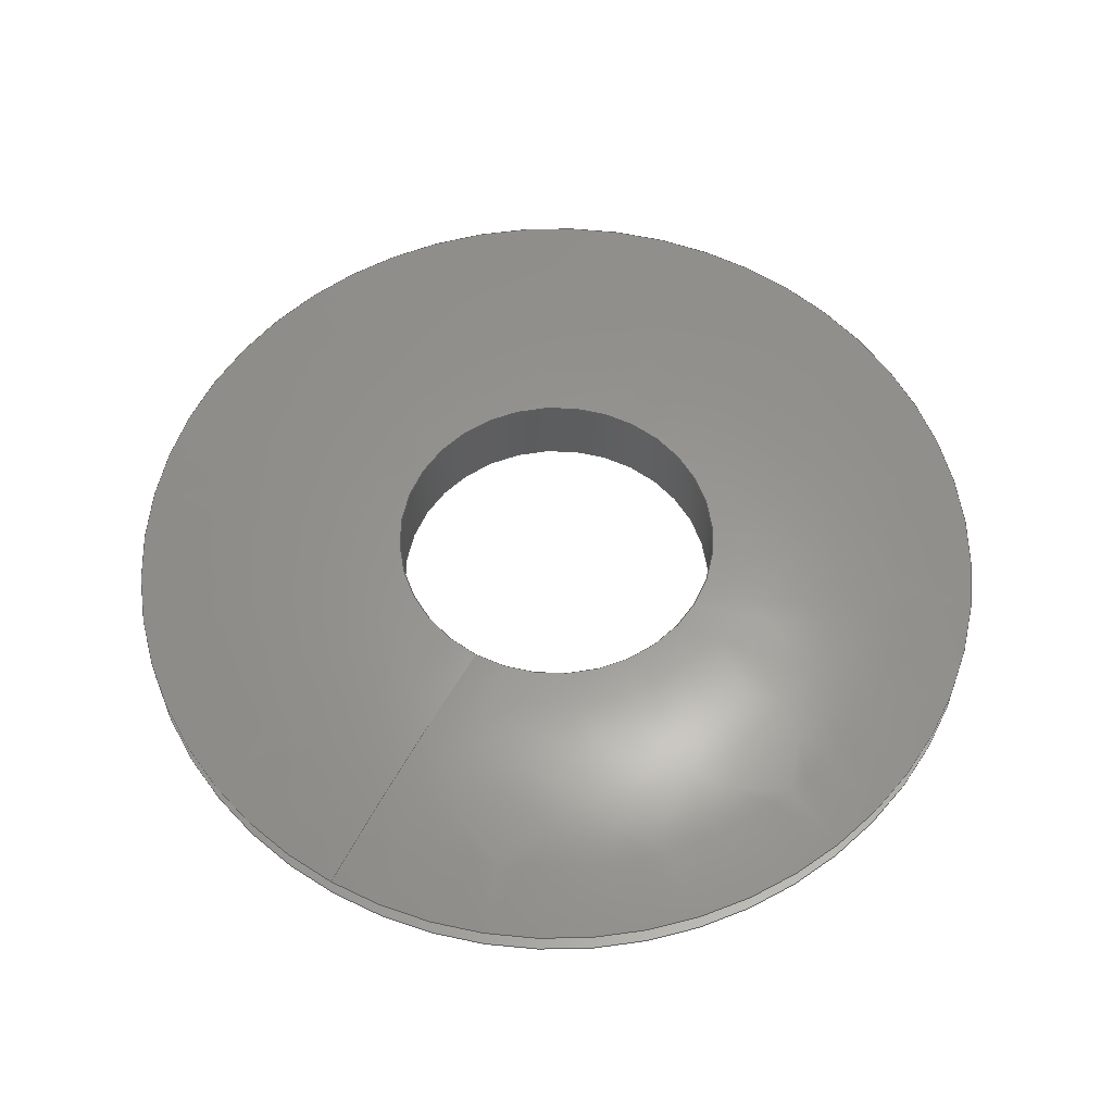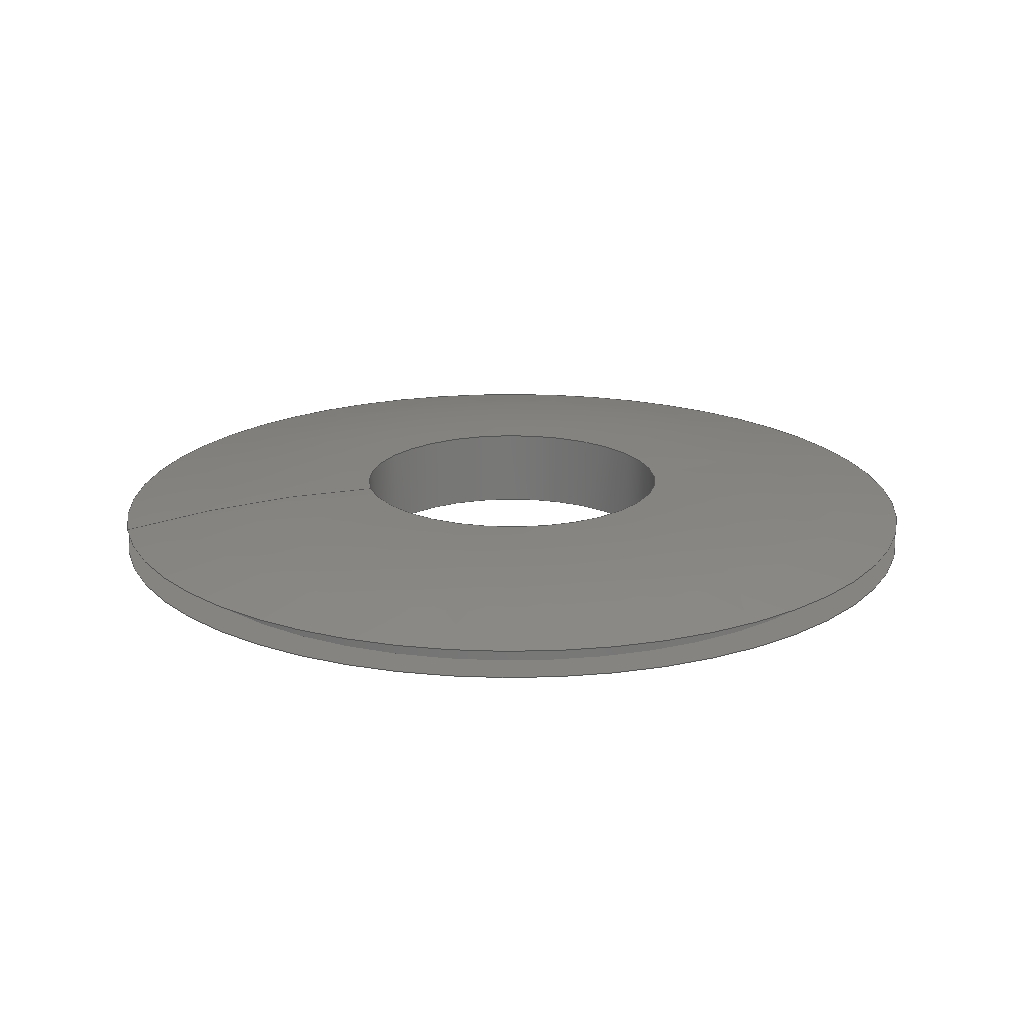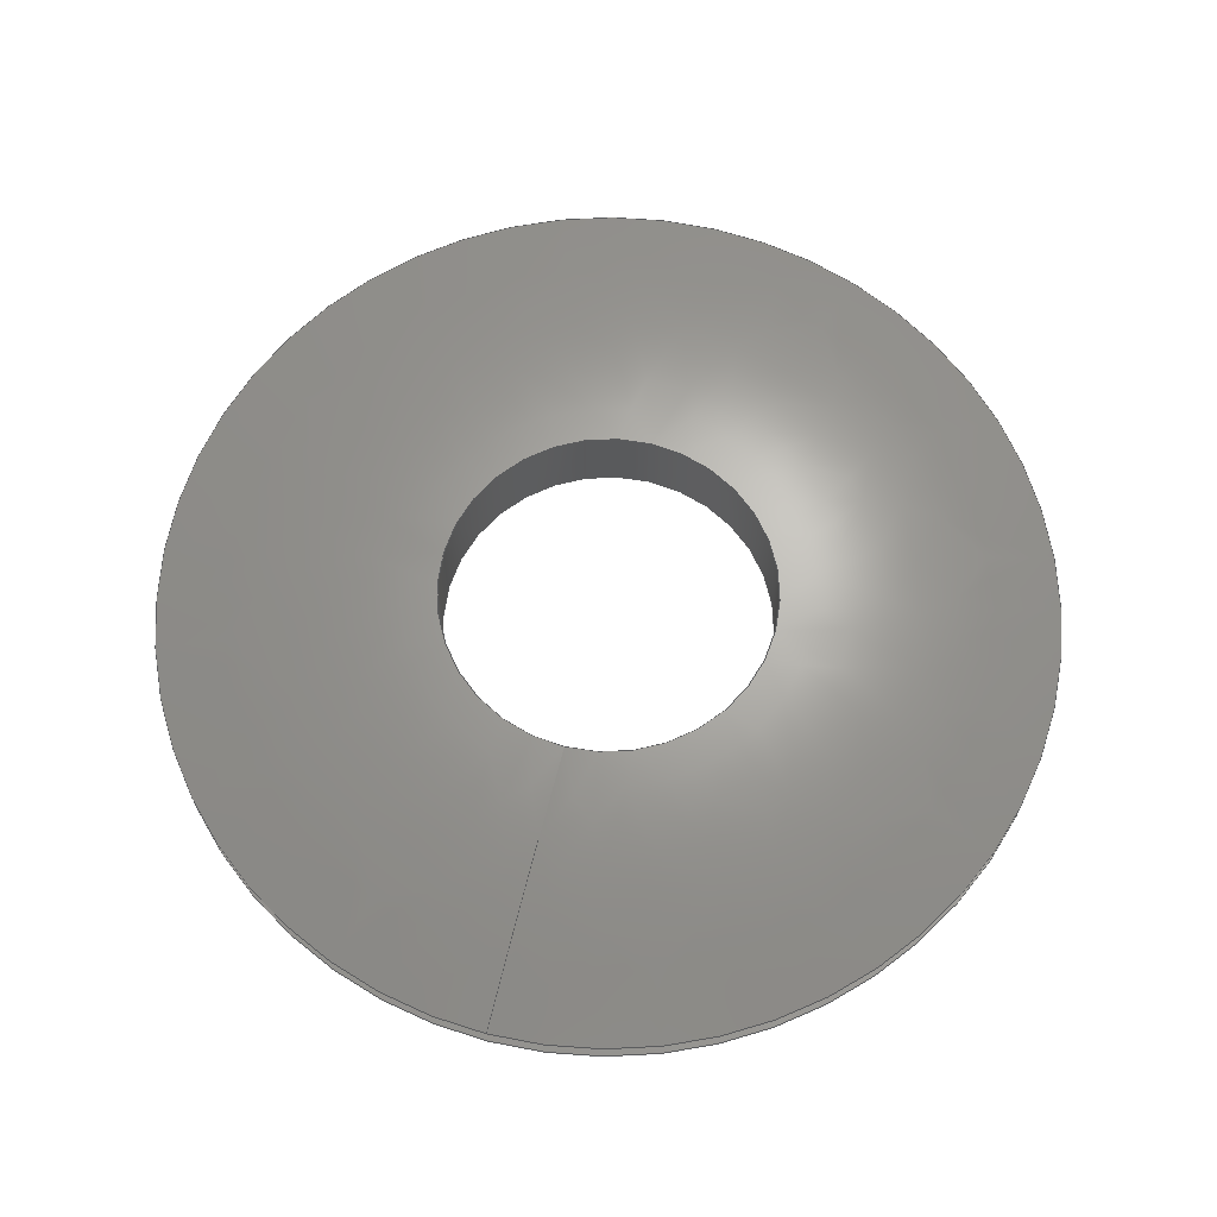
<metadata>
{"format":"step","ext":"stp","renderer":"f3d","projection":"perspective","resolution":1024,"background":"white","views":[{"elev":58.5,"azim":30.0,"up":"+Y"},{"elev":19.5,"azim":77.0,"up":"+Y"},{"elev":66.3,"azim":14.5,"up":"+Y"}]}
</metadata>
<code>
ISO-10303-21;
DATA;
#1=MECHANICAL_DESIGN_GEOMETRIC_PRESENTATION_REPRESENTATION('',(#4),#274);
#2=SHAPE_REPRESENTATION_RELATIONSHIP('SRR','None',#284,#3);
#3=ADVANCED_BREP_SHAPE_REPRESENTATION('',(#5),#273);
#4=STYLED_ITEM('',(#293),#5);
#5=MANIFOLD_SOLID_BREP('Body1',#112);
#6=(
BOUNDED_SURFACE()
B_SPLINE_SURFACE(2,2,((#200,#201,#202,#203,#204,#205,#206,#207,#208),(#209,
#210,#211,#212,#213,#214,#215,#216,#217),(#218,#219,#220,#221,#222,#223,
#224,#225,#226)),.UNSPECIFIED.,.F.,.T.,.F.)
B_SPLINE_SURFACE_WITH_KNOTS((3,3),(3,2,2,2,3),(1.371,1.571),
(-3.142,-1.571,0,1.571,3.142),
 .UNSPECIFIED.)
GEOMETRIC_REPRESENTATION_ITEM()
RATIONAL_B_SPLINE_SURFACE(((1,0.7071,1,0.7071,1,
0.7071,1,0.7071,1),(0.995,0.7036,
0.995,0.7036,0.995,0.7036,
0.995,0.7036,0.995),(1,0.7071,
1,0.7071,1,0.7071,1,0.7071,1)))
REPRESENTATION_ITEM('')
SURFACE()
);
#7=(
BOUNDED_SURFACE()
B_SPLINE_SURFACE(2,2,((#238,#239,#240,#241,#242,#243,#244,#245,#246),(#247,
#248,#249,#250,#251,#252,#253,#254,#255),(#256,#257,#258,#259,#260,#261,
#262,#263,#264)),.UNSPECIFIED.,.F.,.T.,.F.)
B_SPLINE_SURFACE_WITH_KNOTS((3,3),(3,2,2,2,3),(-1.571,-1.371),
(-3.142,-1.571,0,1.571,3.142),
 .UNSPECIFIED.)
GEOMETRIC_REPRESENTATION_ITEM()
RATIONAL_B_SPLINE_SURFACE(((1,0.7071,1,0.7071,1,
0.7071,1,0.7071,1),(0.995,0.7036,
0.995,0.7036,0.995,0.7036,
0.995,0.7036,0.995),(1,0.7071,
1,0.7071,1,0.7071,1,0.7071,1)))
REPRESENTATION_ITEM('')
SURFACE()
);
#8=FACE_BOUND('',#20,.T.);
#9=FACE_BOUND('',#25,.T.);
#10=PLANE('',#131);
#11=PLANE('',#143);
#12=FACE_OUTER_BOUND('',#18,.T.);
#13=FACE_OUTER_BOUND('',#19,.T.);
#14=FACE_OUTER_BOUND('',#21,.T.);
#15=FACE_OUTER_BOUND('',#22,.T.);
#16=FACE_OUTER_BOUND('',#23,.T.);
#17=FACE_OUTER_BOUND('',#24,.T.);
#18=EDGE_LOOP('',(#72,#73,#74,#75,#76,#77));
#19=EDGE_LOOP('',(#78,#79));
#20=EDGE_LOOP('',(#80,#81));
#21=EDGE_LOOP('',(#82,#83,#84,#85,#86,#87));
#22=EDGE_LOOP('',(#88,#89,#90,#91,#92,#93));
#23=EDGE_LOOP('',(#94,#95,#96,#97,#98,#99));
#24=EDGE_LOOP('',(#100,#101));
#25=EDGE_LOOP('',(#102,#103));
#26=LINE('',#191,#28);
#27=LINE('',#234,#29);
#28=VECTOR('',#152,0.9062);
#29=VECTOR('',#171,0.375);
#30=CIRCLE('',#127,0.9063);
#31=CIRCLE('',#128,0.9063);
#32=CIRCLE('',#129,0.9062);
#33=CIRCLE('',#130,0.9062);
#34=CIRCLE('',#132,1);
#35=CIRCLE('',#133,1);
#36=CIRCLE('',#134,0.375);
#37=CIRCLE('',#135,0.375);
#38=CIRCLE('',#136,3.156);
#39=CIRCLE('',#138,0.375);
#40=CIRCLE('',#139,0.375);
#41=CIRCLE('',#140,1);
#42=CIRCLE('',#141,1);
#43=CIRCLE('',#142,3.156);
#44=VERTEX_POINT('',#186);
#45=VERTEX_POINT('',#187);
#46=VERTEX_POINT('',#190);
#47=VERTEX_POINT('',#192);
#48=VERTEX_POINT('',#196);
#49=VERTEX_POINT('',#197);
#50=VERTEX_POINT('',#227);
#51=VERTEX_POINT('',#228);
#52=VERTEX_POINT('',#233);
#53=VERTEX_POINT('',#235);
#54=VERTEX_POINT('',#265);
#55=VERTEX_POINT('',#266);
#56=EDGE_CURVE('',#44,#45,#30,.T.);
#57=EDGE_CURVE('',#45,#44,#31,.T.);
#58=EDGE_CURVE('',#45,#46,#26,.T.);
#59=EDGE_CURVE('',#46,#47,#32,.T.);
#60=EDGE_CURVE('',#47,#46,#33,.T.);
#61=EDGE_CURVE('',#48,#49,#34,.T.);
#62=EDGE_CURVE('',#49,#48,#35,.T.);
#63=EDGE_CURVE('',#50,#51,#36,.T.);
#64=EDGE_CURVE('',#51,#50,#37,.T.);
#65=EDGE_CURVE('',#51,#49,#38,.T.);
#66=EDGE_CURVE('',#51,#52,#27,.T.);
#67=EDGE_CURVE('',#53,#52,#39,.T.);
#68=EDGE_CURVE('',#52,#53,#40,.T.);
#69=EDGE_CURVE('',#54,#55,#41,.T.);
#70=EDGE_CURVE('',#55,#54,#42,.T.);
#71=EDGE_CURVE('',#55,#52,#43,.T.);
#72=ORIENTED_EDGE('',*,*,#56,.F.);
#73=ORIENTED_EDGE('',*,*,#57,.F.);
#74=ORIENTED_EDGE('',*,*,#58,.T.);
#75=ORIENTED_EDGE('',*,*,#59,.T.);
#76=ORIENTED_EDGE('',*,*,#60,.T.);
#77=ORIENTED_EDGE('',*,*,#58,.F.);
#78=ORIENTED_EDGE('',*,*,#61,.F.);
#79=ORIENTED_EDGE('',*,*,#62,.F.);
#80=ORIENTED_EDGE('',*,*,#56,.T.);
#81=ORIENTED_EDGE('',*,*,#57,.T.);
#82=ORIENTED_EDGE('',*,*,#63,.F.);
#83=ORIENTED_EDGE('',*,*,#64,.F.);
#84=ORIENTED_EDGE('',*,*,#65,.T.);
#85=ORIENTED_EDGE('',*,*,#62,.T.);
#86=ORIENTED_EDGE('',*,*,#61,.T.);
#87=ORIENTED_EDGE('',*,*,#65,.F.);
#88=ORIENTED_EDGE('',*,*,#63,.T.);
#89=ORIENTED_EDGE('',*,*,#66,.T.);
#90=ORIENTED_EDGE('',*,*,#67,.F.);
#91=ORIENTED_EDGE('',*,*,#68,.F.);
#92=ORIENTED_EDGE('',*,*,#66,.F.);
#93=ORIENTED_EDGE('',*,*,#64,.T.);
#94=ORIENTED_EDGE('',*,*,#69,.F.);
#95=ORIENTED_EDGE('',*,*,#70,.F.);
#96=ORIENTED_EDGE('',*,*,#71,.T.);
#97=ORIENTED_EDGE('',*,*,#68,.T.);
#98=ORIENTED_EDGE('',*,*,#67,.T.);
#99=ORIENTED_EDGE('',*,*,#71,.F.);
#100=ORIENTED_EDGE('',*,*,#69,.T.);
#101=ORIENTED_EDGE('',*,*,#70,.T.);
#102=ORIENTED_EDGE('',*,*,#60,.F.);
#103=ORIENTED_EDGE('',*,*,#59,.F.);
#104=CYLINDRICAL_SURFACE('',#126,0.9062);
#105=CYLINDRICAL_SURFACE('',#137,0.375);
#106=ADVANCED_FACE('',(#12),#104,.T.);
#107=ADVANCED_FACE('',(#13,#8),#10,.T.);
#108=ADVANCED_FACE('',(#14),#6,.F.);
#109=ADVANCED_FACE('',(#15),#105,.F.);
#110=ADVANCED_FACE('',(#16),#7,.F.);
#111=ADVANCED_FACE('',(#17,#9),#11,.T.);
#112=CLOSED_SHELL('',(#106,#107,#108,#109,#110,#111));
#113=DERIVED_UNIT_ELEMENT(#115,1);
#114=DERIVED_UNIT_ELEMENT(#278,3);
#115=(
MASS_UNIT()
NAMED_UNIT(*)
SI_UNIT(.KILO.,.GRAM.)
);
#116=DERIVED_UNIT((#113,#114));
#117=MEASURE_REPRESENTATION_ITEM('density measure',
POSITIVE_RATIO_MEASURE(7850),#116);
#118=PROPERTY_DEFINITION_REPRESENTATION(#123,#120);
#119=PROPERTY_DEFINITION_REPRESENTATION(#124,#121);
#120=REPRESENTATION('material name',(#122),#273);
#121=REPRESENTATION('density',(#117),#273);
#122=DESCRIPTIVE_REPRESENTATION_ITEM('Steel','Steel');
#123=PROPERTY_DEFINITION('material property','material name',#286);
#124=PROPERTY_DEFINITION('material property','density of part',#286);
#125=AXIS2_PLACEMENT_3D('placement',#184,#144,#145);
#126=AXIS2_PLACEMENT_3D('',#185,#146,#147);
#127=AXIS2_PLACEMENT_3D('',#188,#148,#149);
#128=AXIS2_PLACEMENT_3D('',#189,#150,#151);
#129=AXIS2_PLACEMENT_3D('',#193,#153,#154);
#130=AXIS2_PLACEMENT_3D('',#194,#155,#156);
#131=AXIS2_PLACEMENT_3D('',#195,#157,#158);
#132=AXIS2_PLACEMENT_3D('',#198,#159,#160);
#133=AXIS2_PLACEMENT_3D('',#199,#161,#162);
#134=AXIS2_PLACEMENT_3D('',#229,#163,#164);
#135=AXIS2_PLACEMENT_3D('',#230,#165,#166);
#136=AXIS2_PLACEMENT_3D('',#231,#167,#168);
#137=AXIS2_PLACEMENT_3D('',#232,#169,#170);
#138=AXIS2_PLACEMENT_3D('',#236,#172,#173);
#139=AXIS2_PLACEMENT_3D('',#237,#174,#175);
#140=AXIS2_PLACEMENT_3D('',#267,#176,#177);
#141=AXIS2_PLACEMENT_3D('',#268,#178,#179);
#142=AXIS2_PLACEMENT_3D('',#269,#180,#181);
#143=AXIS2_PLACEMENT_3D('',#270,#182,#183);
#144=DIRECTION('axis',(0,0,1));
#145=DIRECTION('refdir',(1,0,0));
#146=DIRECTION('center_axis',(0,-1,0));
#147=DIRECTION('ref_axis',(0,0,-1));
#148=DIRECTION('center_axis',(0,-1,0));
#149=DIRECTION('ref_axis',(1,0,0));
#150=DIRECTION('center_axis',(0,-1,0));
#151=DIRECTION('ref_axis',(1,0,0));
#152=DIRECTION('',(0,1,0));
#153=DIRECTION('center_axis',(0,-1,0));
#154=DIRECTION('ref_axis',(1,0,0));
#155=DIRECTION('center_axis',(0,-1,0));
#156=DIRECTION('ref_axis',(1,0,0));
#157=DIRECTION('center_axis',(0,1,0));
#158=DIRECTION('ref_axis',(0,0,1));
#159=DIRECTION('center_axis',(0,-1,0));
#160=DIRECTION('ref_axis',(1,0,0));
#161=DIRECTION('center_axis',(0,-1,0));
#162=DIRECTION('ref_axis',(1,0,0));
#163=DIRECTION('center_axis',(0,-1,0));
#164=DIRECTION('ref_axis',(1,0,0));
#165=DIRECTION('center_axis',(0,-1,0));
#166=DIRECTION('ref_axis',(1,0,0));
#167=DIRECTION('center_axis',(-1,0,-1.225e-16));
#168=DIRECTION('ref_axis',(-1.225e-16,0,1));
#169=DIRECTION('center_axis',(0,-1,0));
#170=DIRECTION('ref_axis',(0,0,-1));
#171=DIRECTION('',(0,1,0));
#172=DIRECTION('center_axis',(0,-1,0));
#173=DIRECTION('ref_axis',(1,0,0));
#174=DIRECTION('center_axis',(0,-1,0));
#175=DIRECTION('ref_axis',(1,0,0));
#176=DIRECTION('center_axis',(0,-1,0));
#177=DIRECTION('ref_axis',(1,0,0));
#178=DIRECTION('center_axis',(0,-1,0));
#179=DIRECTION('ref_axis',(1,0,0));
#180=DIRECTION('center_axis',(-1,0,-1.225e-16));
#181=DIRECTION('ref_axis',(-1.225e-16,0,1));
#182=DIRECTION('center_axis',(0,-1,0));
#183=DIRECTION('ref_axis',(0,0,-1));
#184=CARTESIAN_POINT('',(0,0,0));
#185=CARTESIAN_POINT('Origin',(0,5.163e-15,0));
#186=CARTESIAN_POINT('',(0,-0.03125,-0.9063));
#187=CARTESIAN_POINT('',(-1.11e-16,-0.03125,0.9062));
#188=CARTESIAN_POINT('Origin',(0,-0.03125,0));
#189=CARTESIAN_POINT('Origin',(0,-0.03125,0));
#190=CARTESIAN_POINT('',(-1.11e-16,0.03125,0.9062));
#191=CARTESIAN_POINT('',(-1.11e-16,5.163e-15,0.9062));
#192=CARTESIAN_POINT('',(0,0.03125,-0.9062));
#193=CARTESIAN_POINT('Origin',(0,0.03125,0));
#194=CARTESIAN_POINT('Origin',(0,0.03125,0));
#195=CARTESIAN_POINT('Origin',(0,-0.03125,-1));
#196=CARTESIAN_POINT('',(0,-0.03125,-1));
#197=CARTESIAN_POINT('',(-1.225e-16,-0.03125,1));
#198=CARTESIAN_POINT('Origin',(0,-0.03125,0));
#199=CARTESIAN_POINT('Origin',(0,-0.03125,0));
#200=CARTESIAN_POINT('Ctrl Pts',(0,-0.03125,1));
#201=CARTESIAN_POINT('Ctrl Pts',(-1,-0.03125,
1));
#202=CARTESIAN_POINT('Ctrl Pts',(-1,-0.03125,
0));
#203=CARTESIAN_POINT('Ctrl Pts',(-1,-0.03125,
-1));
#204=CARTESIAN_POINT('Ctrl Pts',(0,-0.03125,-1));
#205=CARTESIAN_POINT('Ctrl Pts',(1,-0.03125,
-1));
#206=CARTESIAN_POINT('Ctrl Pts',(1,-0.03125,
0));
#207=CARTESIAN_POINT('Ctrl Pts',(1,-0.03125,
1));
#208=CARTESIAN_POINT('Ctrl Pts',(0,-0.03125,1));
#209=CARTESIAN_POINT('Ctrl Pts',(0,-0.09375,0.6906));
#210=CARTESIAN_POINT('Ctrl Pts',(-0.6906,-0.09375,0.6906));
#211=CARTESIAN_POINT('Ctrl Pts',(-0.6906,-0.09375,0));
#212=CARTESIAN_POINT('Ctrl Pts',(-0.6906,-0.09375,-0.6906));
#213=CARTESIAN_POINT('Ctrl Pts',(0,-0.09375,-0.6906));
#214=CARTESIAN_POINT('Ctrl Pts',(0.6906,-0.09375,-0.6906));
#215=CARTESIAN_POINT('Ctrl Pts',(0.6906,-0.09375,0));
#216=CARTESIAN_POINT('Ctrl Pts',(0.6906,-0.09375,0.6906));
#217=CARTESIAN_POINT('Ctrl Pts',(0,-0.09375,0.6906));
#218=CARTESIAN_POINT('Ctrl Pts',(0,-0.09375,0.375));
#219=CARTESIAN_POINT('Ctrl Pts',(-0.375,-0.09375,
0.375));
#220=CARTESIAN_POINT('Ctrl Pts',(-0.375,-0.09375,
0));
#221=CARTESIAN_POINT('Ctrl Pts',(-0.375,-0.09375,
-0.375));
#222=CARTESIAN_POINT('Ctrl Pts',(0,-0.09375,-0.375));
#223=CARTESIAN_POINT('Ctrl Pts',(0.375,-0.09375,
-0.375));
#224=CARTESIAN_POINT('Ctrl Pts',(0.375,-0.09375,
0));
#225=CARTESIAN_POINT('Ctrl Pts',(0.375,-0.09375,
0.375));
#226=CARTESIAN_POINT('Ctrl Pts',(0,-0.09375,0.375));
#227=CARTESIAN_POINT('',(0,-0.09375,-0.375));
#228=CARTESIAN_POINT('',(-4.592e-17,-0.09375,0.375));
#229=CARTESIAN_POINT('Origin',(0,-0.09375,0));
#230=CARTESIAN_POINT('Origin',(0,-0.09375,0));
#231=CARTESIAN_POINT('Origin',(-4.592e-17,3.062,0.375));
#232=CARTESIAN_POINT('Origin',(0,-5.464e-17,0));
#233=CARTESIAN_POINT('',(-4.592e-17,0.09375,0.375));
#234=CARTESIAN_POINT('',(-4.592e-17,-5.464e-17,0.375));
#235=CARTESIAN_POINT('',(0,0.09375,-0.375));
#236=CARTESIAN_POINT('Origin',(0,0.09375,0));
#237=CARTESIAN_POINT('Origin',(0,0.09375,0));
#238=CARTESIAN_POINT('Ctrl Pts',(0,0.09375,0.375));
#239=CARTESIAN_POINT('Ctrl Pts',(-0.375,0.09375,
0.375));
#240=CARTESIAN_POINT('Ctrl Pts',(-0.375,0.09375,
0));
#241=CARTESIAN_POINT('Ctrl Pts',(-0.375,0.09375,
-0.375));
#242=CARTESIAN_POINT('Ctrl Pts',(0,0.09375,-0.375));
#243=CARTESIAN_POINT('Ctrl Pts',(0.375,0.09375,-0.375));
#244=CARTESIAN_POINT('Ctrl Pts',(0.375,0.09375,0));
#245=CARTESIAN_POINT('Ctrl Pts',(0.375,0.09375,0.375));
#246=CARTESIAN_POINT('Ctrl Pts',(0,0.09375,0.375));
#247=CARTESIAN_POINT('Ctrl Pts',(0,0.09375,0.6906));
#248=CARTESIAN_POINT('Ctrl Pts',(-0.6906,0.09375,0.6906));
#249=CARTESIAN_POINT('Ctrl Pts',(-0.6906,0.09375,
0));
#250=CARTESIAN_POINT('Ctrl Pts',(-0.6906,0.09375,-0.6906));
#251=CARTESIAN_POINT('Ctrl Pts',(0,0.09375,-0.6906));
#252=CARTESIAN_POINT('Ctrl Pts',(0.6906,0.09375,-0.6906));
#253=CARTESIAN_POINT('Ctrl Pts',(0.6906,0.09375,0));
#254=CARTESIAN_POINT('Ctrl Pts',(0.6906,0.09375,0.6906));
#255=CARTESIAN_POINT('Ctrl Pts',(0,0.09375,0.6906));
#256=CARTESIAN_POINT('Ctrl Pts',(0,0.03125,1));
#257=CARTESIAN_POINT('Ctrl Pts',(-1,0.03125,
1));
#258=CARTESIAN_POINT('Ctrl Pts',(-1,0.03125,
0));
#259=CARTESIAN_POINT('Ctrl Pts',(-1,0.03125,
-1));
#260=CARTESIAN_POINT('Ctrl Pts',(0,0.03125,-1));
#261=CARTESIAN_POINT('Ctrl Pts',(1,0.03125,-1));
#262=CARTESIAN_POINT('Ctrl Pts',(1,0.03125,0));
#263=CARTESIAN_POINT('Ctrl Pts',(1,0.03125,1));
#264=CARTESIAN_POINT('Ctrl Pts',(0,0.03125,1));
#265=CARTESIAN_POINT('',(0,0.03125,-1));
#266=CARTESIAN_POINT('',(-1.225e-16,0.03125,1));
#267=CARTESIAN_POINT('Origin',(0,0.03125,0));
#268=CARTESIAN_POINT('Origin',(0,0.03125,0));
#269=CARTESIAN_POINT('Origin',(-4.592e-17,-3.062,
0.375));
#270=CARTESIAN_POINT('Origin',(0,0.03125,-0.9062));
#271=UNCERTAINTY_MEASURE_WITH_UNIT(LENGTH_MEASURE(0.0003937),
#276,'DISTANCE_ACCURACY_VALUE',
'Maximum model space distance between geometric entities at asserted c
onnectivities');
#272=UNCERTAINTY_MEASURE_WITH_UNIT(LENGTH_MEASURE(0.0003937),
#276,'DISTANCE_ACCURACY_VALUE',
'Maximum model space distance between geometric entities at asserted c
onnectivities');
#273=(
GEOMETRIC_REPRESENTATION_CONTEXT(3)
GLOBAL_UNCERTAINTY_ASSIGNED_CONTEXT((#271))
GLOBAL_UNIT_ASSIGNED_CONTEXT((#276,#281,#280))
REPRESENTATION_CONTEXT('','3D')
);
#274=(
GEOMETRIC_REPRESENTATION_CONTEXT(3)
GLOBAL_UNCERTAINTY_ASSIGNED_CONTEXT((#272))
GLOBAL_UNIT_ASSIGNED_CONTEXT((#276,#281,#280))
REPRESENTATION_CONTEXT('','3D')
);
#275=DIMENSIONAL_EXPONENTS(1,0,0,0,0,0,0);
#276=(
CONVERSION_BASED_UNIT('inch',#279)
LENGTH_UNIT()
NAMED_UNIT(#275)
);
#277=(
LENGTH_UNIT()
NAMED_UNIT(*)
SI_UNIT(.MILLI.,.METRE.)
);
#278=(
LENGTH_UNIT()
NAMED_UNIT(*)
SI_UNIT($,.METRE.)
);
#279=LENGTH_MEASURE_WITH_UNIT(LENGTH_MEASURE(25.4),#277);
#280=(
NAMED_UNIT(*)
SI_UNIT($,.STERADIAN.)
SOLID_ANGLE_UNIT()
);
#281=(
NAMED_UNIT(*)
PLANE_ANGLE_UNIT()
SI_UNIT($,.RADIAN.)
);
#282=SHAPE_DEFINITION_REPRESENTATION(#283,#284);
#283=PRODUCT_DEFINITION_SHAPE('',$,#286);
#284=SHAPE_REPRESENTATION('',(#125),#273);
#285=PRODUCT_DEFINITION_CONTEXT('part definition',#290,'design');
#286=PRODUCT_DEFINITION('(Unsaved)','(Unsaved)',#287,#285);
#287=PRODUCT_DEFINITION_FORMATION('',$,#292);
#288=PRODUCT_RELATED_PRODUCT_CATEGORY('(Unsaved)','(Unsaved)',(#292));
#289=APPLICATION_PROTOCOL_DEFINITION('international standard',
'automotive_design',2009,#290);
#290=APPLICATION_CONTEXT(
'Core Data for Automotive Mechanical Design Process');
#291=PRODUCT_CONTEXT('part definition',#290,'mechanical');
#292=PRODUCT('(Unsaved)','(Unsaved)',$,(#291));
#293=PRESENTATION_STYLE_ASSIGNMENT((#294));
#294=SURFACE_STYLE_USAGE(.BOTH.,#295);
#295=SURFACE_SIDE_STYLE('',(#296));
#296=SURFACE_STYLE_FILL_AREA(#297);
#297=FILL_AREA_STYLE('Steel - Satin',(#298));
#298=FILL_AREA_STYLE_COLOUR('Steel - Satin',#299);
#299=COLOUR_RGB('Steel - Satin',0.6275,0.6275,0.6275);
ENDSEC;
END-ISO-10303-21;

</code>
